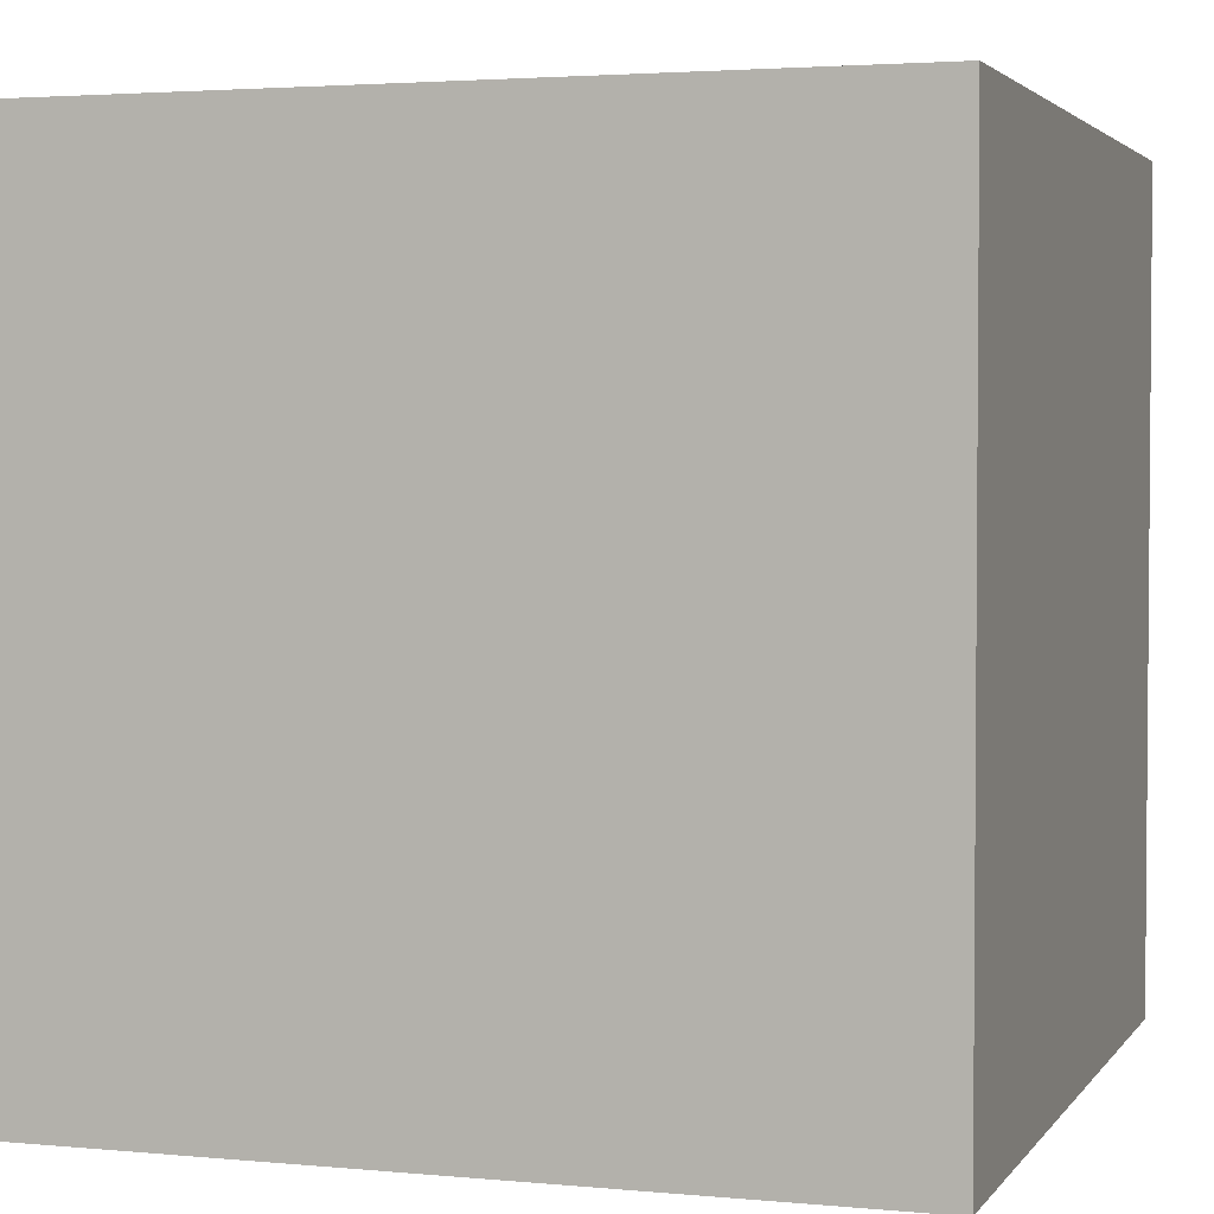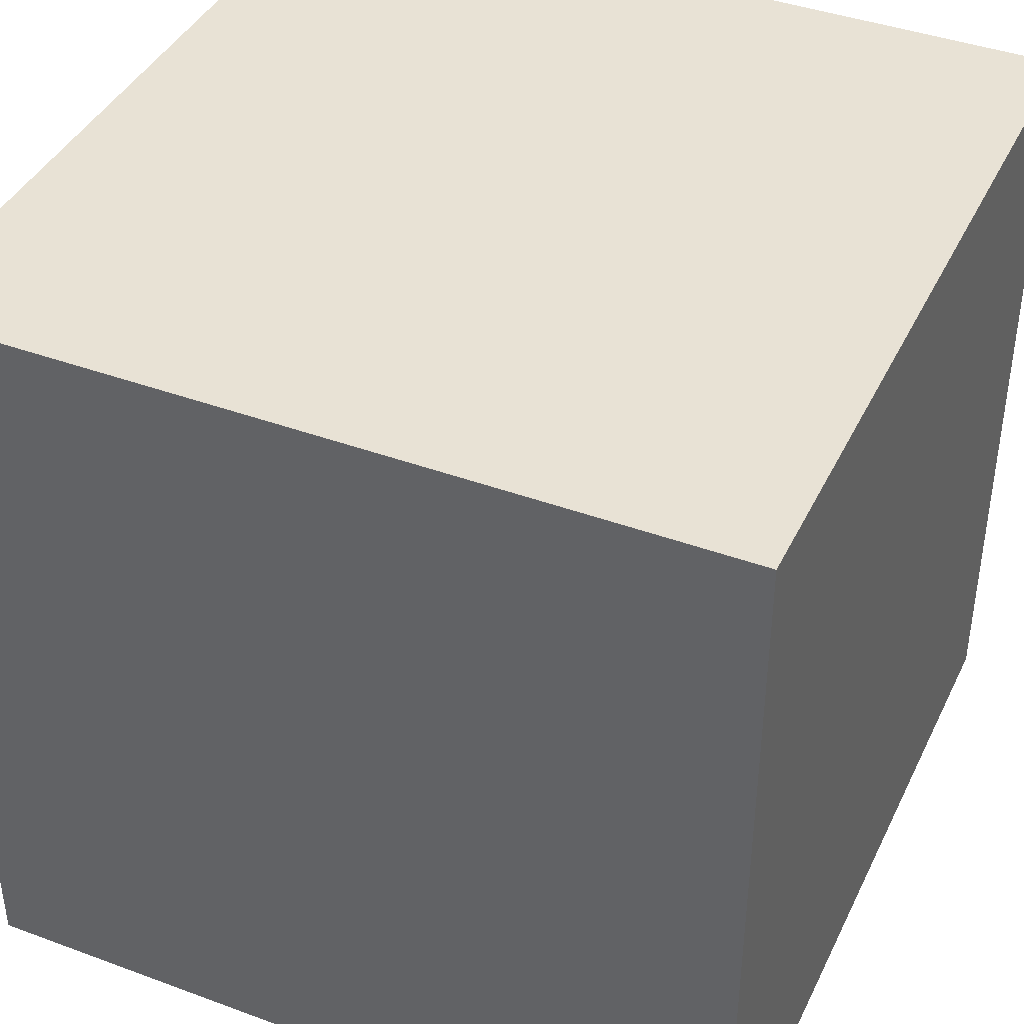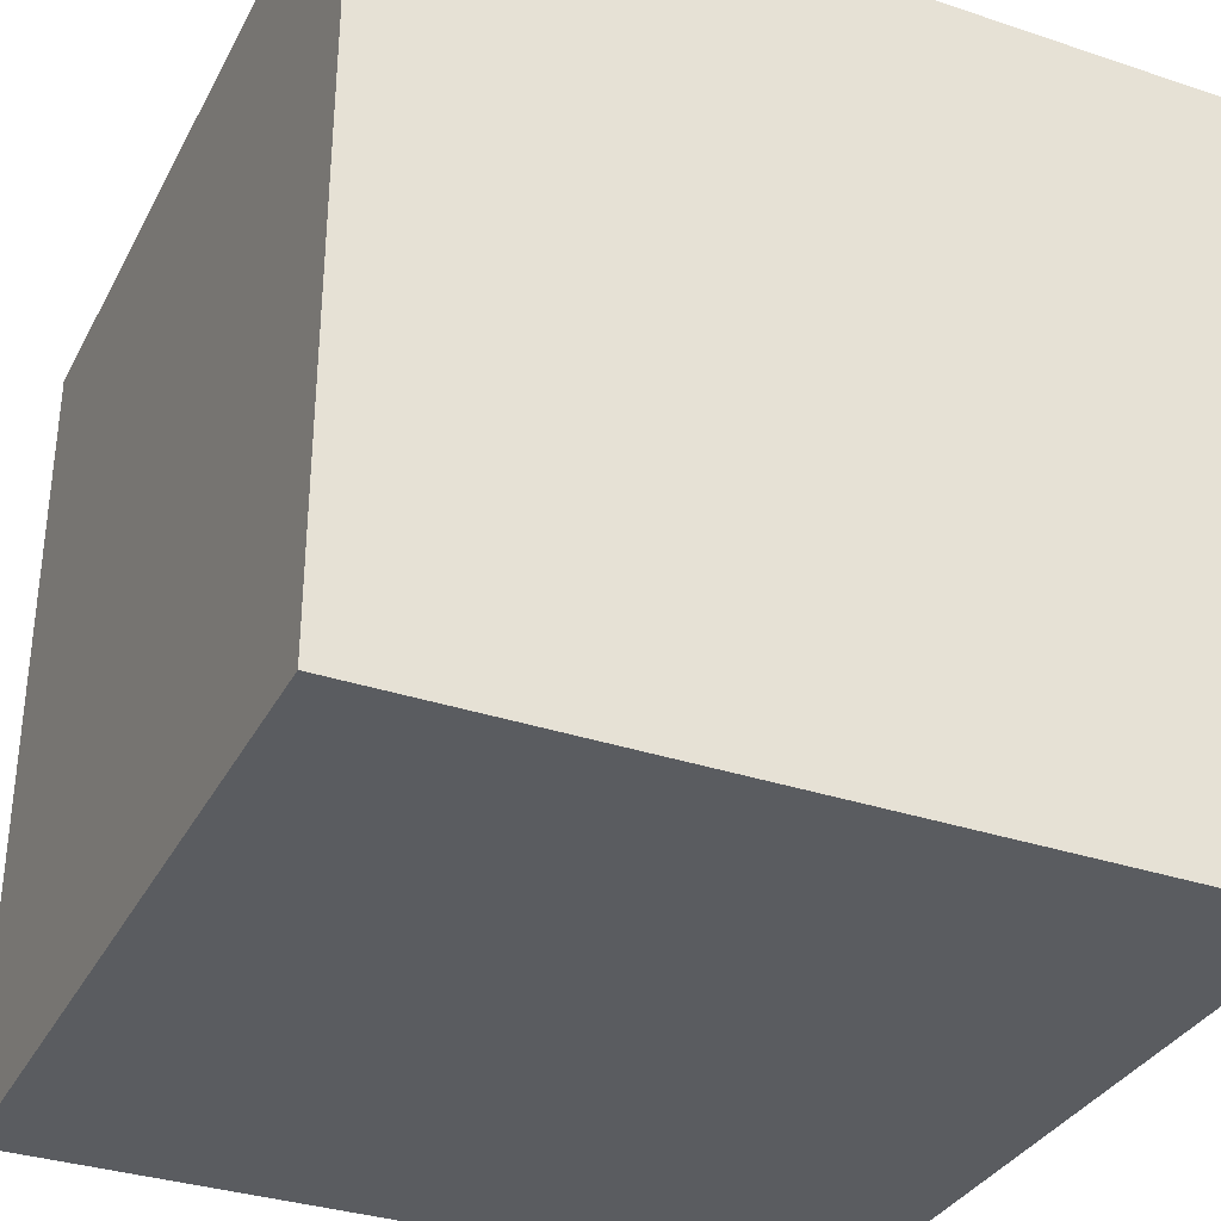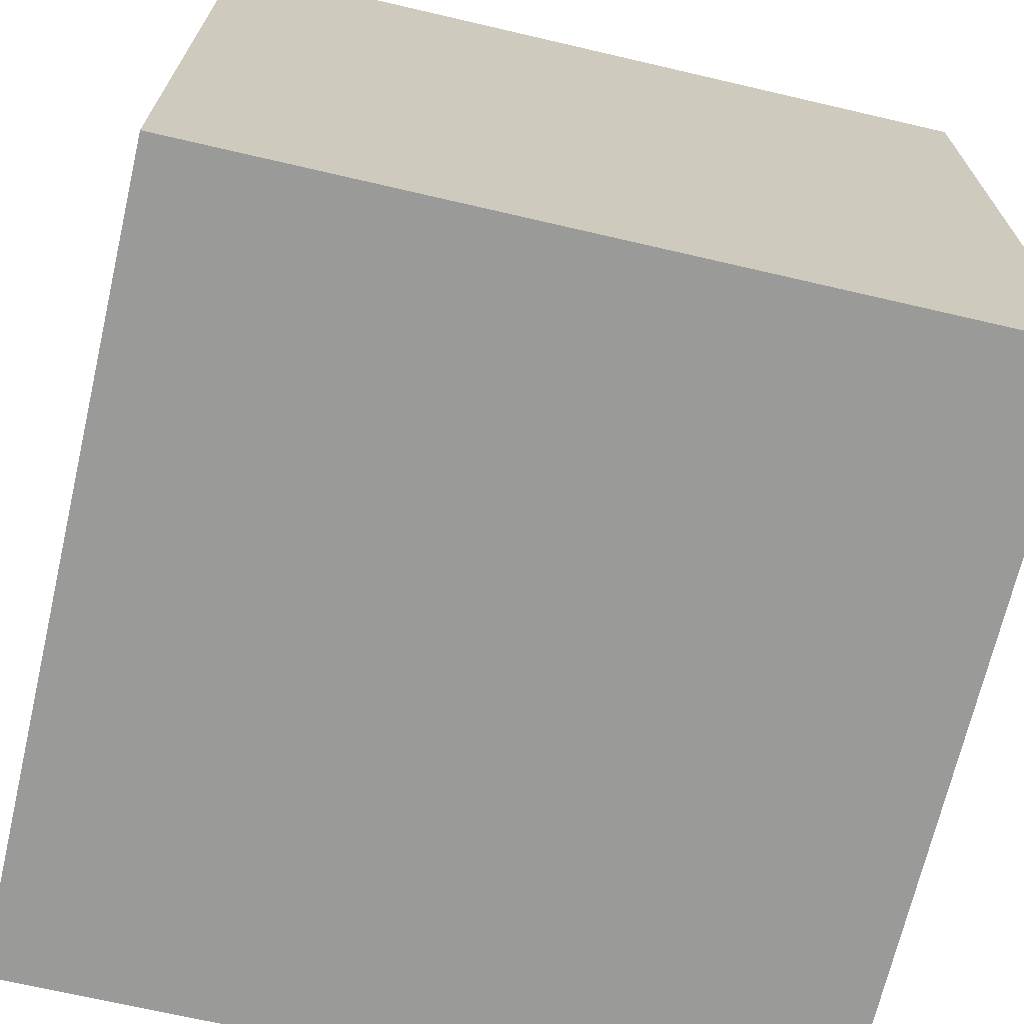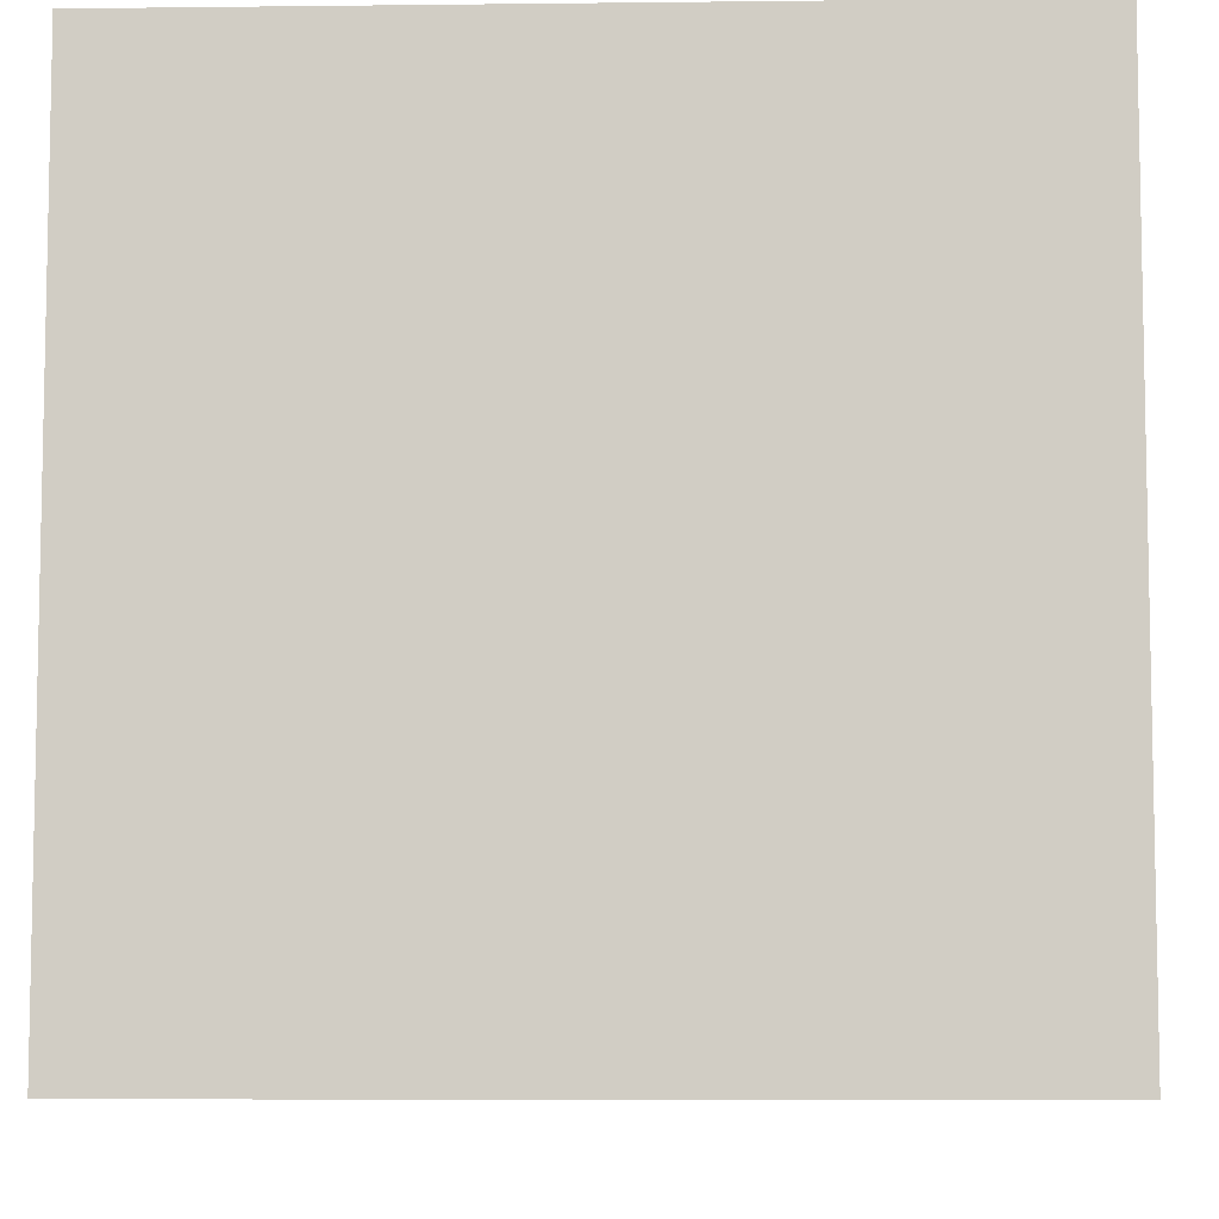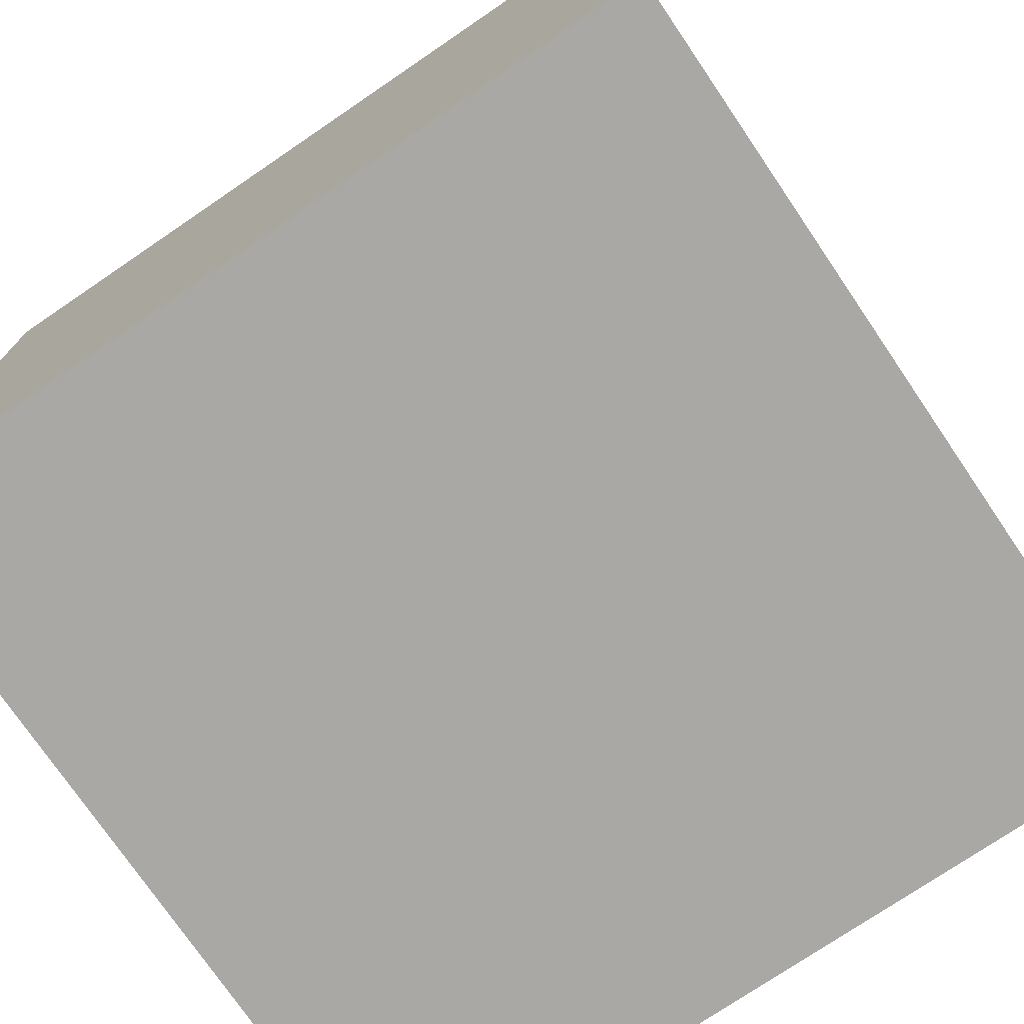
<metadata>
{"format":"obj","ext":"obj","renderer":"f3d","projection":"perspective","resolution":1024,"background":"white","views":[{"elev":2.9,"azim":-71.8,"up":"+Y"},{"elev":40.9,"azim":114.2,"up":"+Y"},{"elev":-33.8,"azim":-114.4,"up":"+Z"},{"elev":-69.2,"azim":-103.1,"up":"+Z"},{"elev":-7.3,"azim":-88.1,"up":"+Z"},{"elev":-75.0,"azim":-145.8,"up":"+Y"}]}
</metadata>
<code>
o Cube
v 1 -1 -1
v 1 -1 1
v -1 -1 1
v -1 -1 -1
v 1 1 -1
v 1 1 1
v -1 1 1
v -1 1 -1
f 2 3 4
f 5 8 7
f 5 6 2
f 2 6 7
f 7 8 4
f 1 4 8
f 1 2 4
f 6 5 7
f 1 5 2
f 3 2 7
f 3 7 4
f 5 1 8

</code>
